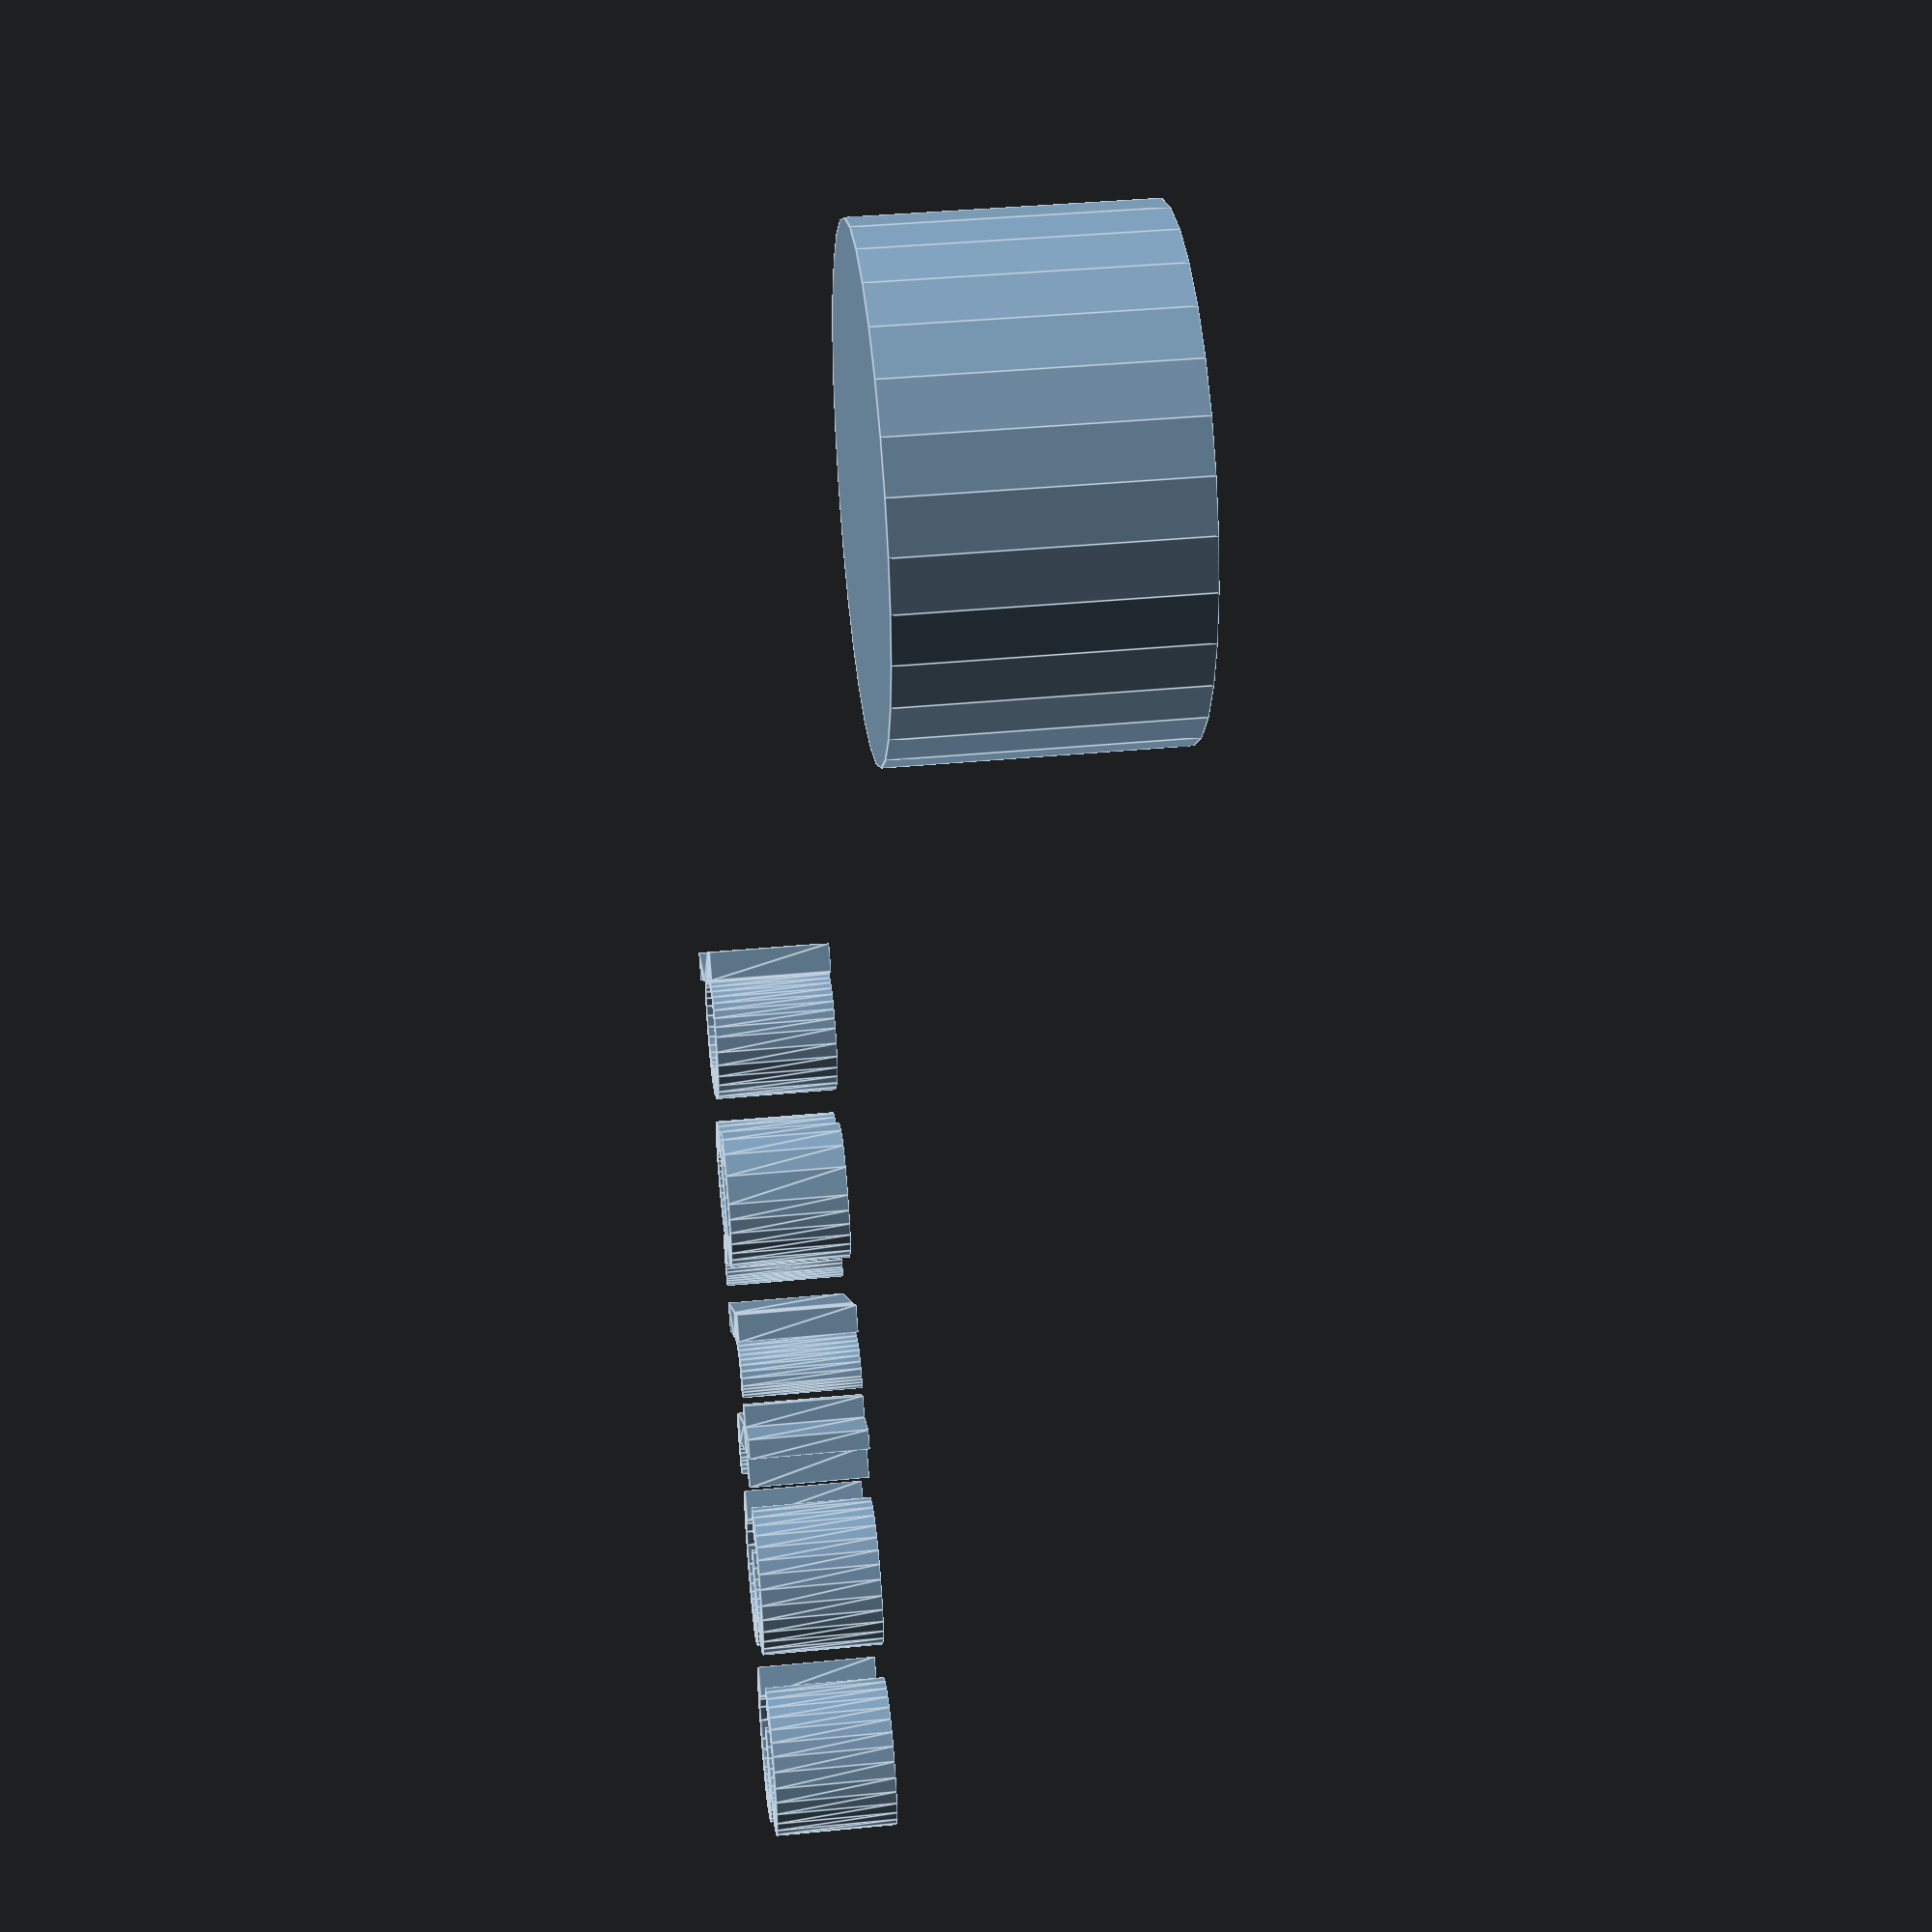
<openscad>
//[CUSTOMIZATION]
// Height
h=15;
// Radius
r1=13;
// Message
txt="part33";
module __END_CUSTOMIZATIONS () { }
cylinder(h,r1,r1);
translate([20,20,20]) { linear_extrude(5) text(txt, font="Liberation Sans"); }

</openscad>
<views>
elev=142.2 azim=232.7 roll=97.1 proj=p view=edges
</views>
